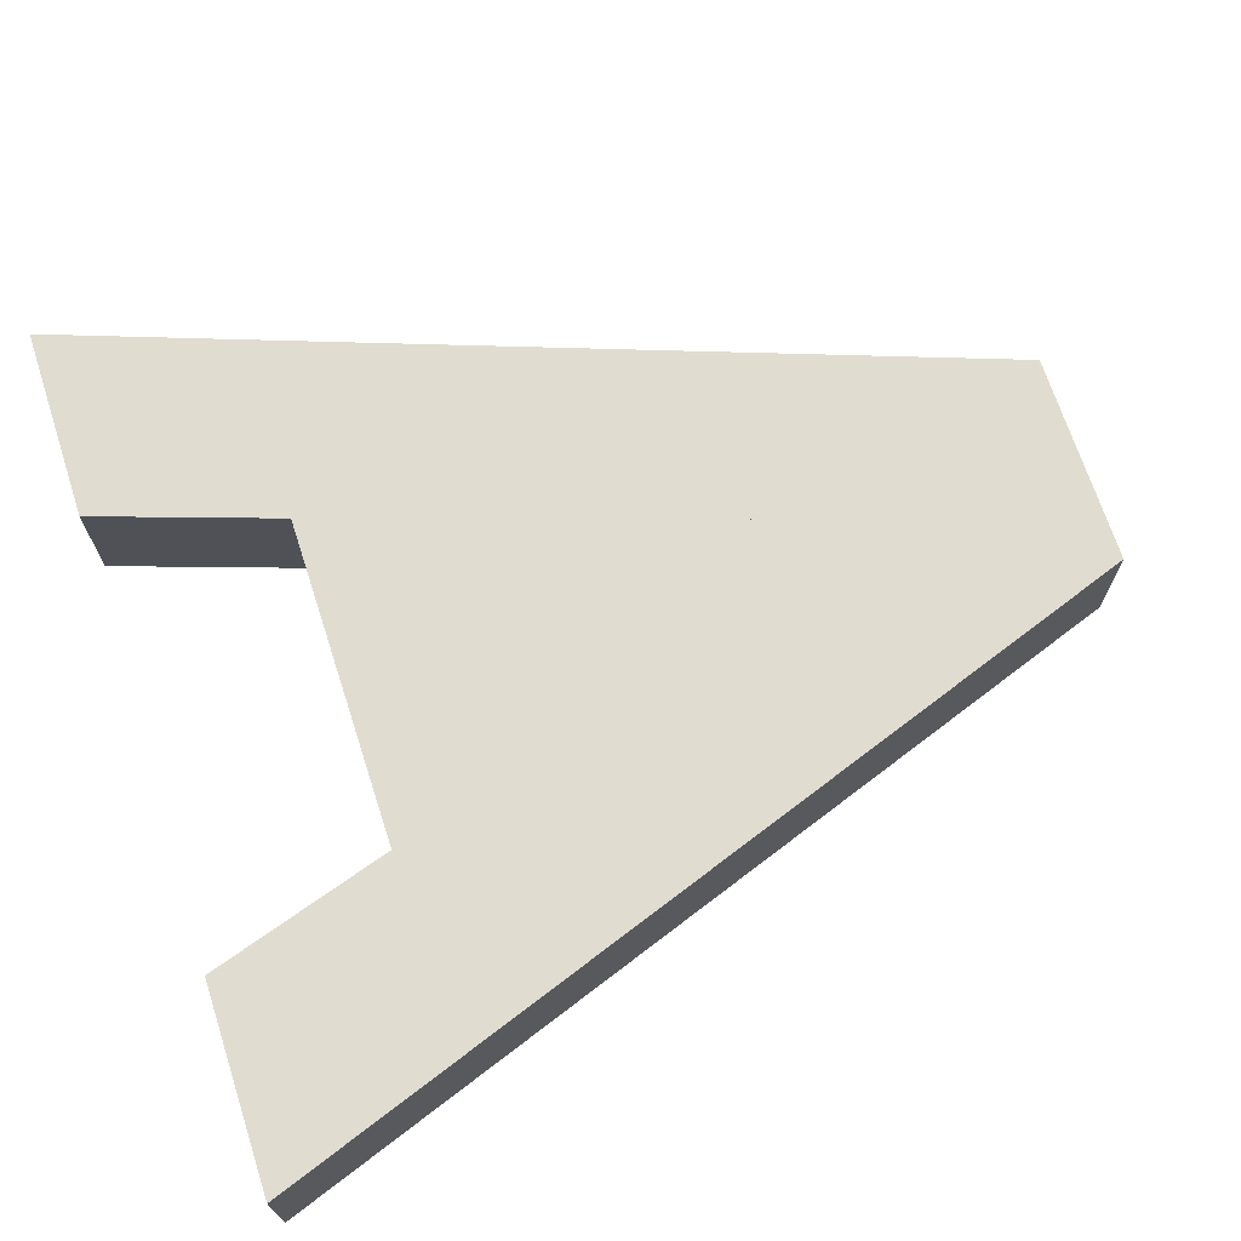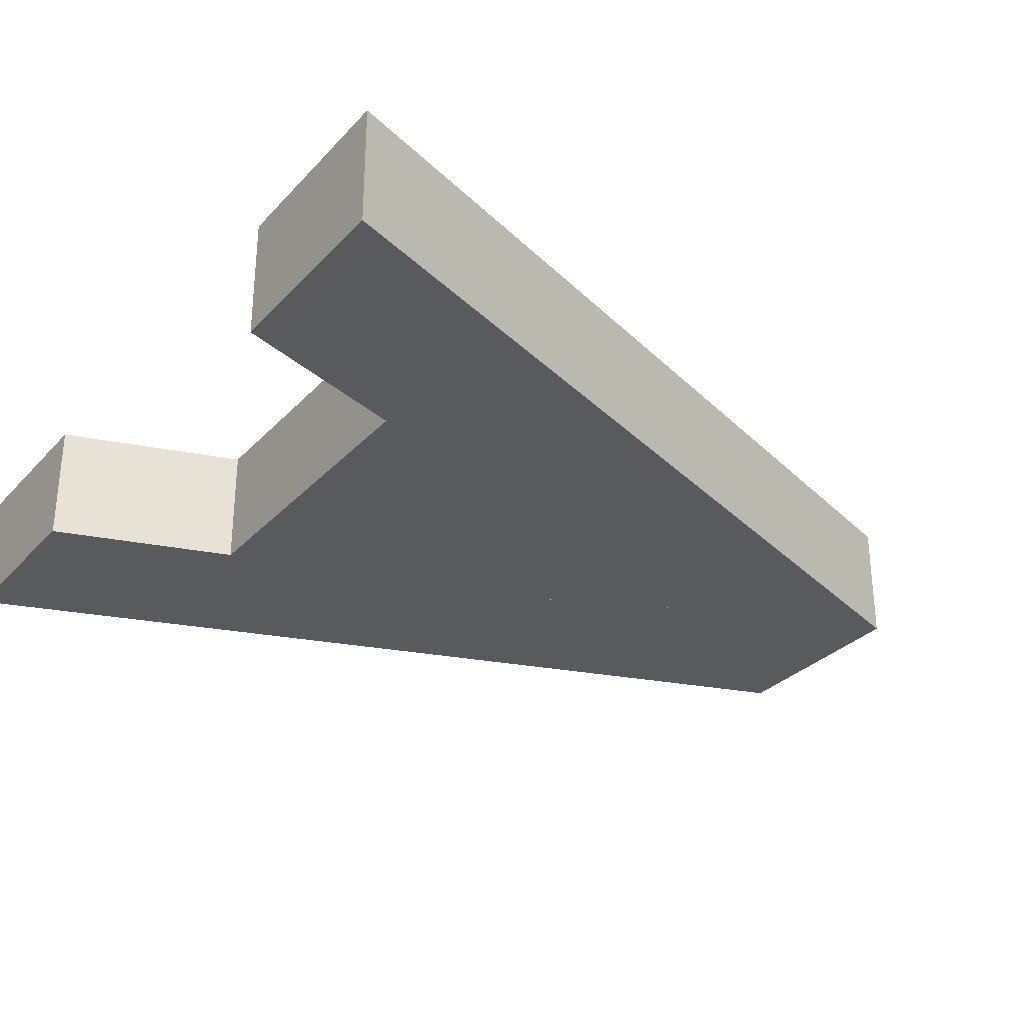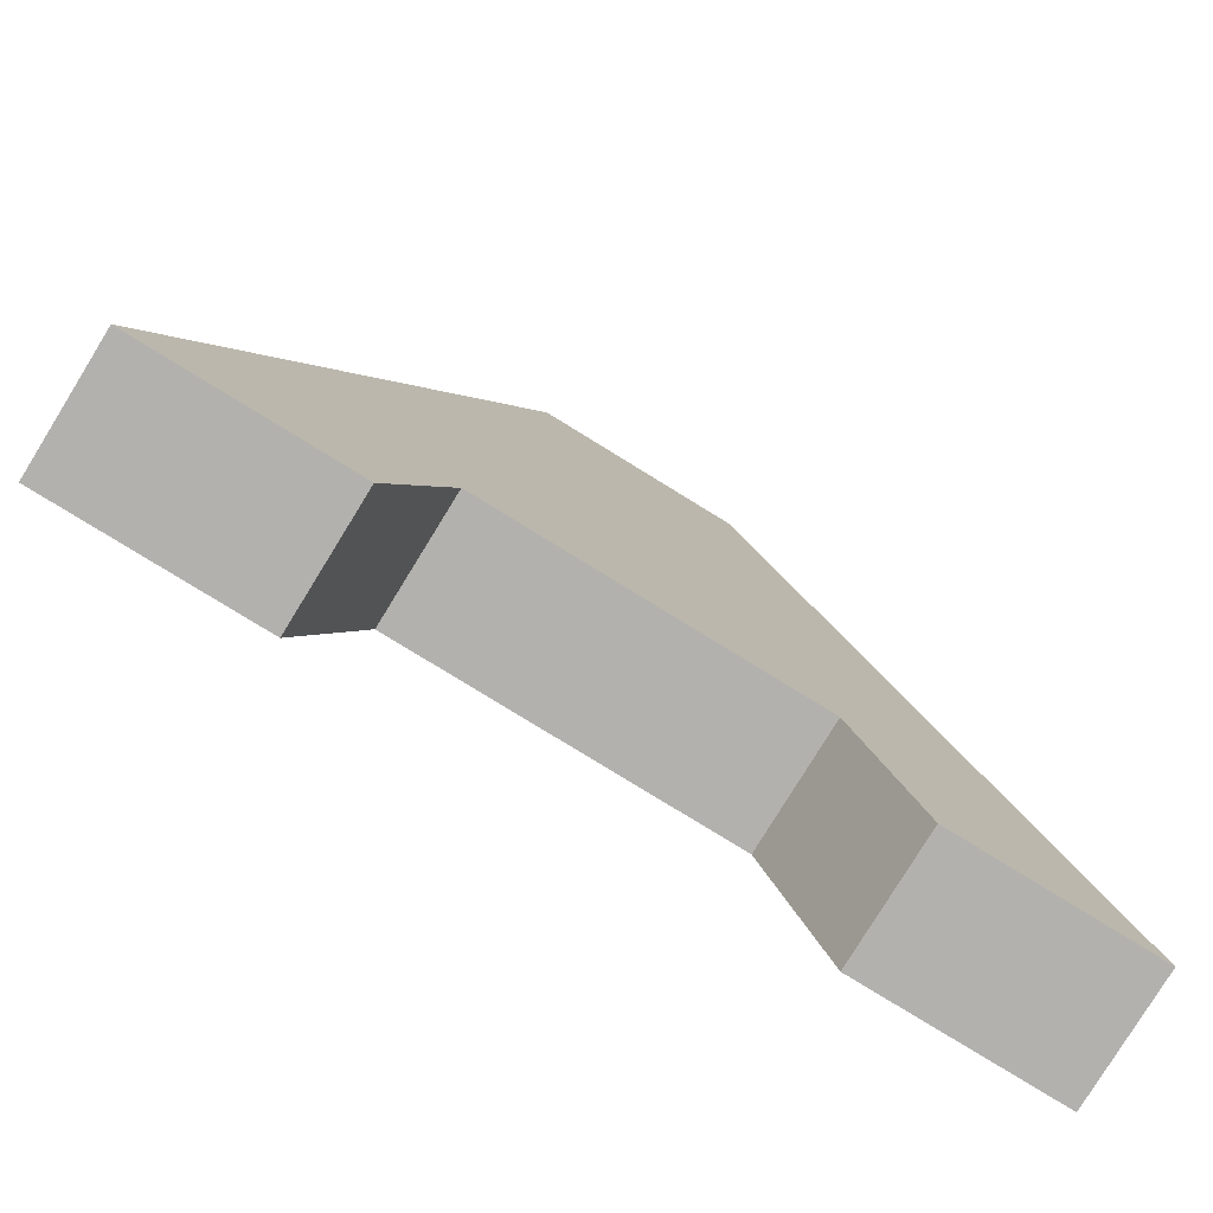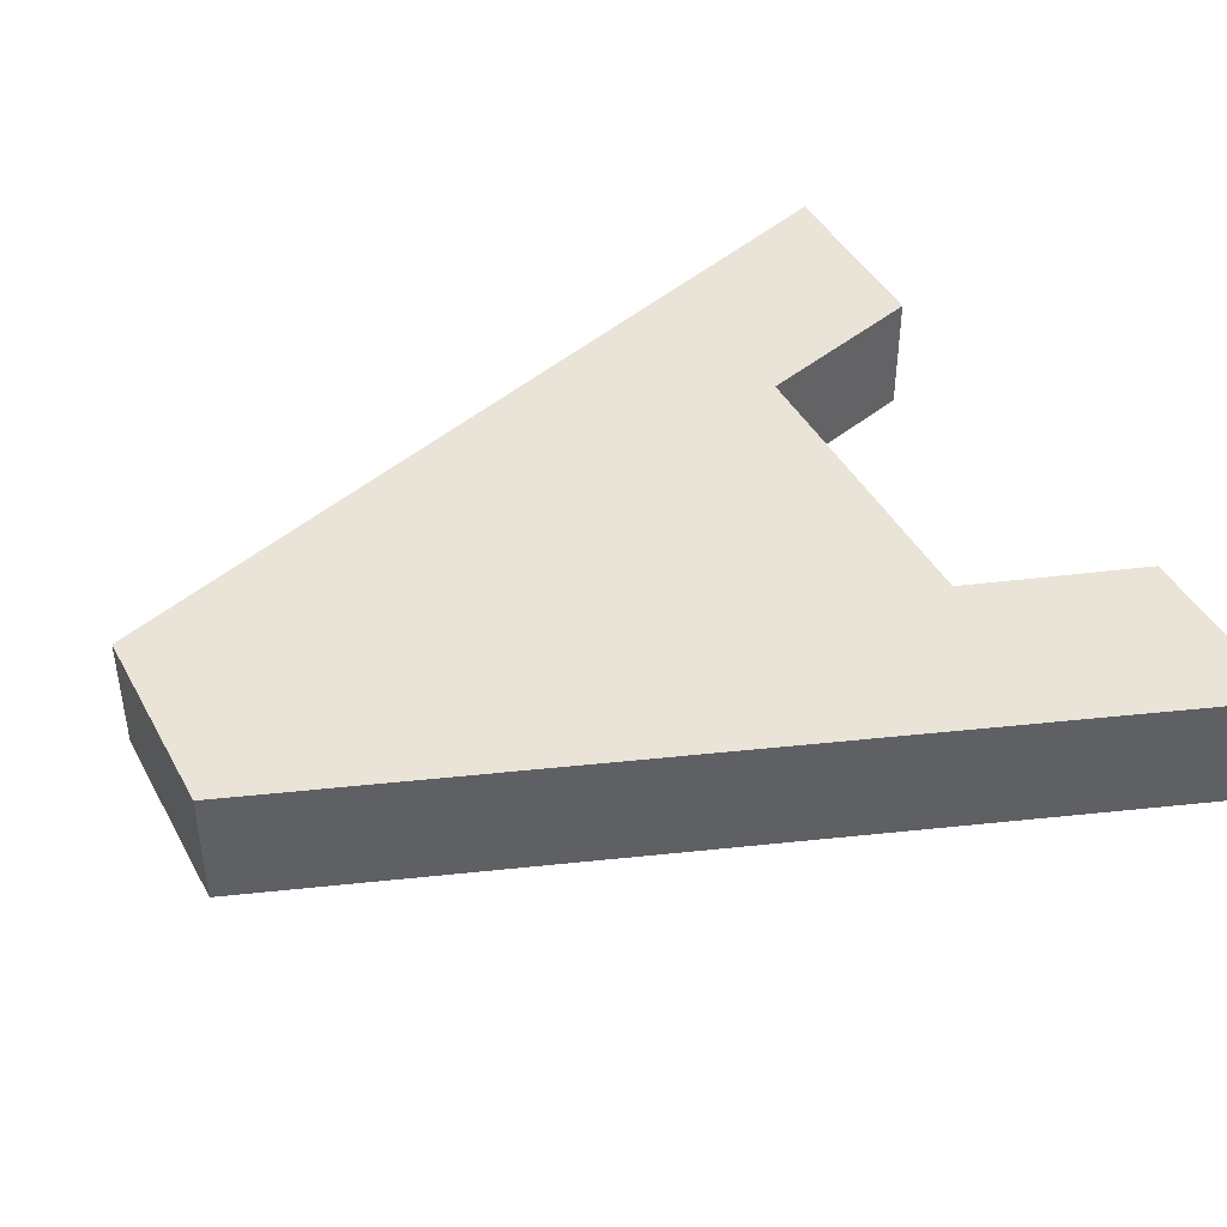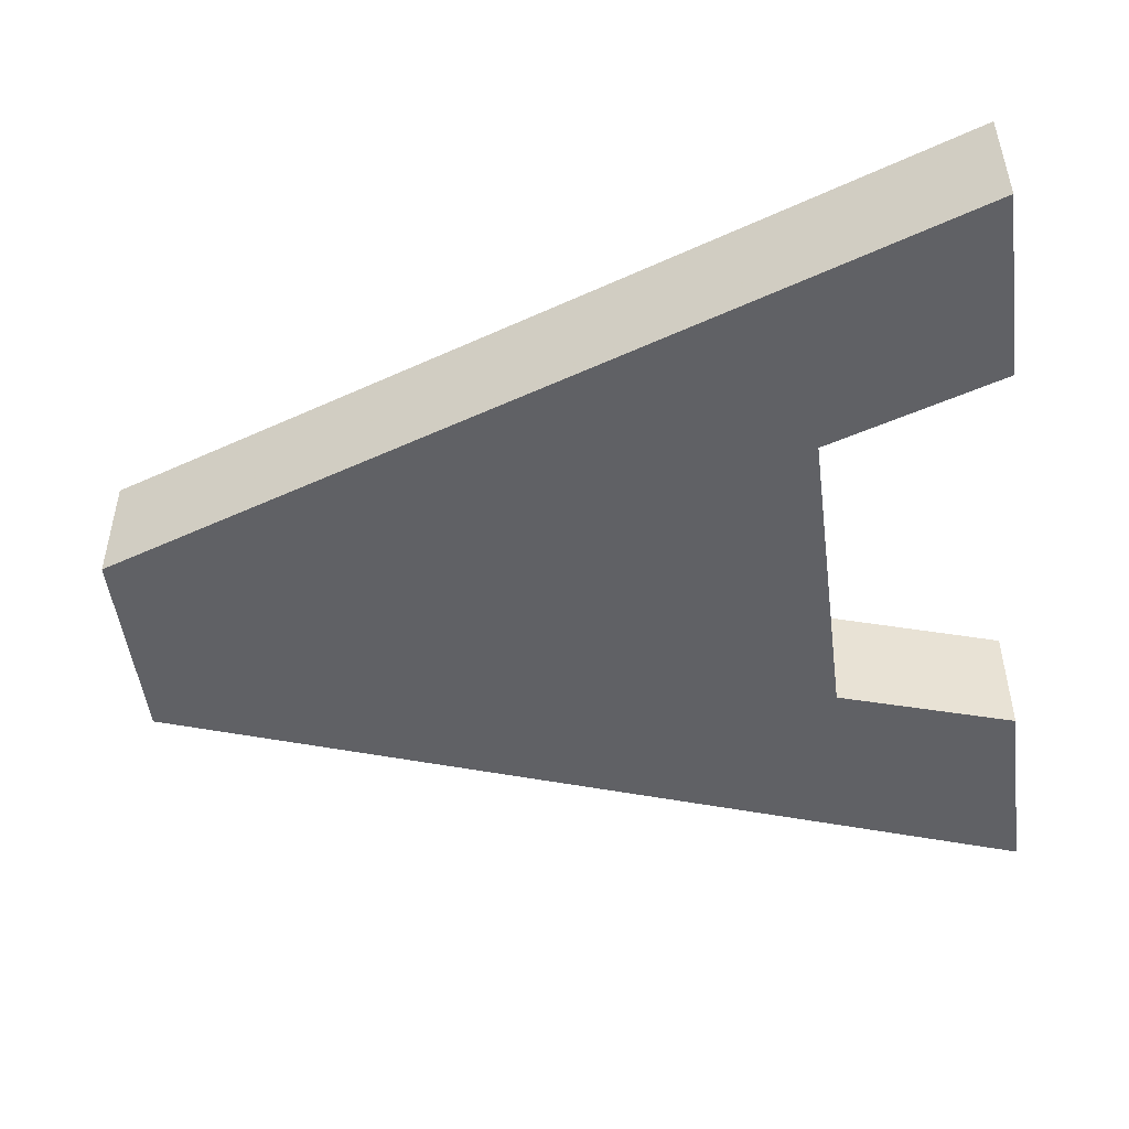
<metadata>
{"format":"obj","ext":"obj","renderer":"f3d","projection":"perspective","resolution":1024,"background":"white","views":[{"elev":69.7,"azim":72.0,"up":"+Z"},{"elev":-30.6,"azim":55.6,"up":"+Z"},{"elev":-79.3,"azim":148.4,"up":"+Y"},{"elev":43.3,"azim":-116.8,"up":"+Z"},{"elev":-49.4,"azim":-82.7,"up":"+Z"}]}
</metadata>
<code>
g Extrude_NURBS_1
v -62.17 181.3 0
v 59.57 181.3 0
v -0.3255 370.1 0
v -55.99 479.8 0
v 57.29 479.8 0
v 227.2 0 0
v 118.5 0 0
v 87.57 98.63 0
v -89.19 98.63 0
v -122.4 0 0
v -227.2 0 0
v -62.17 181.3 -66.67
v 59.57 181.3 -66.67
v -0.3255 370.1 -66.67
v -55.99 479.8 -66.67
v 57.29 479.8 -66.67
v 227.2 0 -66.67
v 118.5 0 -66.67
v 87.57 98.63 -66.67
v -89.19 98.63 -66.67
v -122.4 0 -66.67
v -227.2 0 -66.67
v -62.17 181.3 0
v 59.57 181.3 0
v -0.3255 370.1 0
v -55.99 479.8 0
v 57.29 479.8 0
v 227.2 0 0
v 118.5 0 0
v 87.57 98.63 0
v -89.19 98.63 0
v -122.4 0 0
v -227.2 0 0
v -62.17 181.3 -66.67
v 59.57 181.3 -66.67
v -0.3255 370.1 -66.67
v -55.99 479.8 -66.67
v 57.29 479.8 -66.67
v 227.2 0 -66.67
v 118.5 0 -66.67
v 87.57 98.63 -66.67
v -89.19 98.63 -66.67
v -122.4 0 -66.67
v -227.2 0 -66.67
v -62.17 181.3 -5.365
v 59.57 181.3 -5.365
v -0.3255 370.1 -5.365
v -55.99 479.8 -5.365
v 57.29 479.8 -5.365
v 227.2 0 -5.365
v 118.5 0 -5.365
v 87.57 98.63 -5.365
v -89.19 98.63 -5.365
v -122.4 0 -5.365
v -227.2 0 -5.365
v -62.17 181.3 -61.68
v 59.57 181.3 -61.68
v -0.3255 370.1 -61.68
v -55.99 479.8 -61.68
v 57.29 479.8 -61.68
v 227.2 0 -61.68
v 118.5 0 -61.68
v 87.57 98.63 -61.68
v -89.19 98.63 -61.68
v -122.4 0 -61.68
v -227.2 0 -61.68
v -62.17 181.3 -1.919
v 59.57 181.3 -1.919
v -0.3255 370.1 -1.919
v -55.99 479.8 -1.919
v 57.29 479.8 -1.919
v 227.2 0 -1.919
v 118.5 0 -1.919
v 87.57 98.63 -1.919
v -89.19 98.63 -1.919
v -122.4 0 -1.919
v -227.2 0 -1.919
v -62.17 181.3 -63.58
v 59.57 181.3 -63.58
v -0.3255 370.1 -63.58
v -55.99 479.8 -63.58
v 57.29 479.8 -63.58
v 227.2 0 -63.58
v 118.5 0 -63.58
v 87.57 98.63 -63.58
v -89.19 98.63 -63.58
v -122.4 0 -63.58
v -227.2 0 -63.58
v -62.17 181.3 -18.12
v 59.57 181.3 -18.12
v -0.3255 370.1 -18.12
v -55.99 479.8 -18.12
v 57.29 479.8 -18.12
v 227.2 0 -18.12
v 118.5 0 -18.12
v 87.57 98.63 -18.12
v -89.19 98.63 -18.12
v -122.4 0 -18.12
v -227.2 0 -18.12
v -62.17 181.3 -31.7
v 59.57 181.3 -31.7
v -0.3255 370.1 -31.7
v -55.99 479.8 -31.7
v 57.29 479.8 -31.7
v 227.2 0 -31.7
v 118.5 0 -31.7
v 87.57 98.63 -31.7
v -89.19 98.63 -31.7
v -122.4 0 -31.7
v -227.2 0 -31.7
v -62.17 181.3 -46.86
v 59.57 181.3 -46.86
v -0.3255 370.1 -46.86
v -55.99 479.8 -46.86
v 57.29 479.8 -46.86
v 227.2 0 -46.86
v 118.5 0 -46.86
v 87.57 98.63 -46.86
v -89.19 98.63 -46.86
v -122.4 0 -46.86
v -227.2 0 -46.86
v -50.27 479.8 0
v -219.8 0 0
v -50.27 479.8 -66.67
v -219.8 0 -66.67
v -50.27 479.8 0
v -219.8 0 0
v -50.27 479.8 -66.67
v -219.8 0 -66.67
v -50.27 479.8 -5.365
v -219.8 0 -5.365
v -50.27 479.8 -61.68
v -219.8 0 -61.68
v -50.27 479.8 -1.919
v -219.8 0 -1.919
v -50.27 479.8 -63.58
v -219.8 0 -63.58
v -50.27 479.8 -18.12
v -219.8 0 -18.12
v -50.27 479.8 -31.7
v -219.8 0 -31.7
v -50.27 479.8 -46.86
v -219.8 0 -46.86
v -57.52 475.5 0
v 58.82 475.5 0
v -57.52 475.5 -66.67
v 58.82 475.5 -66.67
v -57.52 475.5 0
v 58.82 475.5 0
v -57.52 475.5 -66.67
v 58.82 475.5 -66.67
v -57.52 475.5 -5.365
v 58.82 475.5 -5.365
v -57.52 475.5 -61.68
v 58.82 475.5 -61.68
v -57.52 475.5 -1.919
v 58.82 475.5 -1.919
v -57.52 475.5 -63.58
v 58.82 475.5 -63.58
v -57.52 475.5 -18.12
v 58.82 475.5 -18.12
v -57.52 475.5 -31.7
v 58.82 475.5 -31.7
v -57.52 475.5 -46.86
v 58.82 475.5 -46.86
v -51.79 475.5 0
v -51.79 475.5 -66.67
v 49.1 479.8 0
v 222.2 0 0
v 49.1 479.8 -66.67
v 222.2 0 -66.67
v 49.1 479.8 0
v 222.2 0 0
v 49.1 479.8 -66.67
v 222.2 0 -66.67
v 49.1 479.8 -5.365
v 222.2 0 -5.365
v 49.1 479.8 -61.68
v 222.2 0 -61.68
v 49.1 479.8 -1.919
v 222.2 0 -1.919
v 49.1 479.8 -63.58
v 222.2 0 -63.58
v 49.1 479.8 -18.12
v 222.2 0 -18.12
v 49.1 479.8 -31.7
v 222.2 0 -31.7
v 49.1 479.8 -46.86
v 222.2 0 -46.86
v 50.65 475.5 0
v 50.65 475.5 -66.67
v 225 6.348 0
v 116.5 6.348 0
v 225 6.348 -66.67
v 116.5 6.348 -66.67
v 225 6.348 0
v 116.5 6.348 0
v 225 6.348 -66.67
v 116.5 6.348 -66.67
v 225 6.348 -5.365
v 116.5 6.348 -5.365
v 225 6.348 -61.68
v 116.5 6.348 -61.68
v 225 6.348 -1.919
v 116.5 6.348 -1.919
v 225 6.348 -63.58
v 116.5 6.348 -63.58
v 225 6.348 -18.12
v 116.5 6.348 -18.12
v 225 6.348 -31.7
v 116.5 6.348 -31.7
v 225 6.348 -46.86
v 116.5 6.348 -46.86
v 219.9 6.348 0
v 219.9 6.348 -66.67
v -119.6 8.222 0
v -224.3 8.222 0
v -119.6 8.222 -66.67
v -224.3 8.222 -66.67
v -119.6 8.222 0
v -224.3 8.222 0
v -119.6 8.222 -66.67
v -224.3 8.222 -66.67
v -119.6 8.222 -5.365
v -224.3 8.222 -5.365
v -119.6 8.222 -61.68
v -224.3 8.222 -61.68
v -119.6 8.222 -1.919
v -224.3 8.222 -1.919
v -119.6 8.222 -63.58
v -224.3 8.222 -63.58
v -119.6 8.222 -18.12
v -224.3 8.222 -18.12
v -119.6 8.222 -31.7
v -224.3 8.222 -31.7
v -119.6 8.222 -46.86
v -224.3 8.222 -46.86
v -216.9 8.222 0
v -216.9 8.222 -66.67
v -130.7 0 0
v -130.7 0 -66.67
v -130.7 0 0
v -130.7 0 -66.67
v -130.7 0 -5.365
v -130.7 0 -61.68
v -130.7 0 -1.919
v -130.7 0 -63.58
v -130.7 0 -18.12
v -130.7 0 -31.7
v -130.7 0 -46.86
v 28.26 479.8 0
v 28.26 479.8 -66.67
v 28.26 479.8 0
v 28.26 479.8 -66.67
v 28.26 479.8 -5.365
v 28.26 479.8 -61.68
v 28.26 479.8 -1.919
v 28.26 479.8 -63.58
v 28.26 479.8 -18.12
v 28.26 479.8 -31.7
v 28.26 479.8 -46.86
v 26.83 475.5 0
v 26.83 475.5 -66.67
v -128 8.222 0
v -128 8.222 -66.67
v 125.6 0 0
v 125.6 0 -66.67
v 125.6 0 0
v 125.6 0 -66.67
v 125.6 0 -5.365
v 125.6 0 -61.68
v 125.6 0 -1.919
v 125.6 0 -63.58
v 125.6 0 -18.12
v 125.6 0 -31.7
v 125.6 0 -46.86
v -29.16 479.8 0
v -29.16 479.8 -66.67
v -29.16 479.8 0
v -29.16 479.8 -66.67
v -29.16 479.8 -5.365
v -29.16 479.8 -61.68
v -29.16 479.8 -1.919
v -29.16 479.8 -63.58
v -29.16 479.8 -18.12
v -29.16 479.8 -31.7
v -29.16 479.8 -46.86
v -27.77 475.5 0
v -27.77 475.5 -66.67
v 123.6 6.348 0
v 123.6 6.348 -66.67
v -0.8313 392 0
v -0.8313 392 -66.67
v -189.3 106.3 0
v 189.6 106.3 0
v -189.3 106.3 -66.67
v 189.6 106.3 -66.67
v -189.3 106.3 0
v 189.6 106.3 0
v -189.3 106.3 -66.67
v 189.6 106.3 -66.67
v -189.3 106.3 -5.365
v 189.6 106.3 -5.365
v -189.3 106.3 -61.68
v 189.6 106.3 -61.68
v -189.3 106.3 -1.919
v 189.6 106.3 -1.919
v -189.3 106.3 -63.58
v 189.6 106.3 -63.58
v -189.3 106.3 -18.12
v 189.6 106.3 -18.12
v -189.3 106.3 -31.7
v 189.6 106.3 -31.7
v -189.3 106.3 -46.86
v 189.6 106.3 -46.86
v -182.2 106.3 0
v -182.2 106.3 -66.67
v 183.8 106.3 0
v 183.8 106.3 -66.67
v -95.48 106.3 0
v -95.48 106.3 -66.67
v 91.34 106.3 0
v 91.34 106.3 -66.67
v -164.3 176.3 0
v 164.8 176.3 0
v -164.3 176.3 -66.67
v 164.8 176.3 -66.67
v -164.3 176.3 0
v 164.8 176.3 0
v -164.3 176.3 -66.67
v 164.8 176.3 -66.67
v -164.3 176.3 -5.365
v 164.8 176.3 -5.365
v -164.3 176.3 -61.68
v 164.8 176.3 -61.68
v -164.3 176.3 -1.919
v 164.8 176.3 -1.919
v -164.3 176.3 -63.58
v 164.8 176.3 -63.58
v -164.3 176.3 -18.12
v 164.8 176.3 -18.12
v -164.3 176.3 -31.7
v 164.8 176.3 -31.7
v -164.3 176.3 -46.86
v 164.8 176.3 -46.86
v -157.5 176.3 0
v -157.5 176.3 -66.67
v 158.6 176.3 0
v 158.6 176.3 -66.67
v -72.3 176.3 0
v 68.77 176.3 0
v -72.3 176.3 -66.67
v 68.77 176.3 -66.67
v -86.69 106.3 0
v -86.69 106.3 -66.67
v -63.82 176.3 0
v -63.82 176.3 -66.67
v 84.97 106.3 0
v 84.97 106.3 -66.67
v 61.28 176.3 0
v 61.28 176.3 -66.67
f 348 190 262 292 351
f 353 293 263 191 349
f 350 292 288 166 346
f 347 167 289 293 352
f 360 351 292 350 356 23 25 24
f 35 36 34 357 352 293 353 361
f 354 320 264 220 31
f 355 42 222 265 321
f 30 197 290 322 358
f 359 323 291 199 41
f 2 68 67 1
f 3 69 68 2
f 78 12 14 80
f 134 130 48 70
f 153 161 93 49
f 181 272 270 177
f 207 85 19 195
f 75 53 52 74
f 224 54 98 232
f 135 77 55 131
f 160 92 103 162
f 221 33 127 238
f 180 71 49 176
f 244 54 76 246
f 140 103 92 138
f 245 65 120 250
f 256 178 182 258
f 247 87 65 245
f 134 70 4 122
f 123 11 77 135
f 182 82 16 170
f 241 21 87 247
f 176 49 93 184
f 139 248 244 131
f 239 129 44 223
f 186 104 115 188
f 139 99 110 141
f 250 120 109 249
f 132 59 114 142
f 153 333 341 161
f 162 342 340 160
f 166 126 26 148
f 262 190 172 253
f 46 90 89 45
f 47 91 90 46
f 47 69 67 45
f 184 93 104 186
f 153 49 71 157
f 177 185 94 50
f 201 205 74 52
f 53 97 96 52
f 224 53 75 228
f 143 121 66 133
f 225 55 77 229
f 102 91 89 100
f 305 202 206 309
f 213 211 107 118
f 226 230 86 64
f 158 81 15 146
f 57 79 78 56
f 58 80 79 57
f 132 136 81 59
f 179 183 83 61
f 64 86 85 63
f 133 66 88 137
f 68 46 45 67
f 69 47 46 68
f 180 168 5 71
f 272 266 7 73
f 74 8 9 75
f 246 76 10 240
f 69 3 1 67
f 204 192 6 72
f 205 73 7 193
f 228 216 10 76
f 156 144 4 70
f 80 58 56 78
f 207 84 62 203
f 309 206 194 297
f 230 87 21 218
f 158 154 59 81
f 79 13 12 78
f 80 14 13 79
f 136 124 15 81
f 273 84 18 267
f 86 20 19 85
f 137 88 22 125
f 161 163 104 93
f 234 109 120 236
f 233 99 55 225
f 101 112 111 100
f 91 102 101 90
f 138 92 48 130
f 185 274 275 187
f 97 108 107 96
f 139 131 55 99
f 91 47 45 89
f 209 201 52 96
f 342 162 164 344
f 140 142 114 103
f 249 109 98 248
f 111 56 58 113
f 211 106 95 209
f 210 105 116 212
f 234 232 98 109
f 100 89 90 101
f 113 58 57 112
f 276 117 62 271
f 108 119 118 107
f 143 141 110 121
f 213 203 62 117
f 236 226 64 119
f 112 57 56 111
f 164 114 59 154
f 188 115 60 178
f 113 102 100 111
f 165 155 60 115
f 112 101 102 113
f 189 116 105 187
f 119 64 63 118
f 150 37 128 167
f 307 204 200 303
f 156 70 48 152
f 159 82 60 155
f 191 174 38 151
f 296 219 231 308
f 157 71 5 145
f 156 336 324 144
f 147 16 82 159
f 231 88 66 227
f 208 94 105 210
f 152 48 92 160
f 162 103 114 164
f 165 115 104 163
f 334 304 314 344
f 212 116 61 202
f 177 50 72 181
f 281 130 134 283
f 178 60 82 182
f 214 173 28 196
f 170 252 258 182
f 259 285 281 255
f 261 287 286 260
f 190 149 27 172
f 186 260 259 184
f 177 270 274 185
f 179 271 273 183
f 283 134 122 277
f 181 72 6 169
f 215 198 39 175
f 171 17 83 183
f 187 105 94 185
f 179 61 116 189
f 282 132 142 287
f 275 106 117 276
f 191 263 254 174
f 195 18 84 207
f 200 50 94 208
f 201 51 73 205
f 290 197 29 268
f 202 61 83 206
f 213 117 106 211
f 204 307 295 192
f 193 8 74 205
f 203 63 85 207
f 206 83 17 194
f 209 95 51 201
f 291 269 40 199
f 209 96 107 211
f 345 165 163 343
f 213 118 63 203
f 204 72 50 200
f 313 343 341 311
f 202 305 315 212
f 196 299 318 214
f 215 319 301 198
f 232 97 53 224
f 238 316 298 221
f 223 300 317 239
f 264 238 127 242
f 235 110 99 233
f 228 76 54 224
f 306 336 332 302
f 226 65 87 230
f 228 75 9 216
f 218 20 86 230
f 236 119 108 234
f 332 152 160 340
f 237 121 110 235
f 234 108 97 232
f 236 120 65 226
f 265 243 129 239
f 219 22 88 231
f 229 77 11 217
f 227 304 308 231
f 227 66 121 237
f 246 135 131 244
f 250 143 133 245
f 258 284 282 256
f 292 262 288
f 245 133 137 247
f 247 137 125 241
f 248 98 54 244
f 249 141 143 250
f 279 126 166 288
f 240 123 135 246
f 248 139 141 249
f 293 289 263
f 257 180 176 255
f 278 124 136 284
f 255 176 184 259
f 260 186 188 261
f 260 286 285 259
f 251 168 180 257
f 261 188 178 256
f 263 289 280 254
f 242 32 220 264
f 265 222 43 243
f 272 73 51 270
f 303 200 208 311
f 272 181 169 266
f 267 171 183 273
f 274 95 106 275
f 322 290 214 318
f 271 179 189 276
f 283 257 255 281
f 285 138 130 281
f 287 142 140 286
f 312 235 233 310
f 270 51 95 274
f 271 62 84 273
f 323 319 215 291
f 277 251 257 283
f 287 261 256 282
f 276 189 187 275
f 268 173 214 290
f 291 215 175 269
f 284 136 132 282
f 309 339 335 305
f 316 238 264 320
f 288 262 253 279
f 321 265 239 317
f 297 327 339 309
f 284 258 252 278
f 286 140 138 285
f 289 167 128 280
f 314 237 235 312
f 303 333 337 307
f 358 322 351 360
f 24 23 356 360
f 359 355 357 361
f 308 338 326 296
f 306 229 217 294
f 304 227 237 314
f 307 337 325 295
f 313 210 212 315
f 311 208 210 313
f 305 335 345 315
f 299 329 348 318
f 319 349 331 301
f 346 166 148 328
f 330 150 167 347
f 302 225 229 306
f 310 233 225 302
f 334 154 158 338
f 333 303 311 341
f 318 348 351 322
f 323 353 349 319
f 342 312 310 340
f 344 314 312 342
f 320 350 346 316
f 317 347 352 321
f 336 306 294 324
f 361 357 34 35
f 344 164 154 334
f 343 313 315 345
f 343 163 161 341
f 336 156 152 332
f 340 310 302 332
f 339 159 155 335
f 327 147 159 339
f 333 153 157 337
f 338 158 146 326
f 337 157 145 325
f 335 155 165 345
f 329 149 190 348
f 349 191 151 331
f 328 298 316 346
f 347 317 300 330
f 338 308 304 334
f 360 356 354 358
f 357 355 321 352
f 356 350 320 354
f 361 353 323 359
f 31 30 358 354
f 355 359 41 42

</code>
